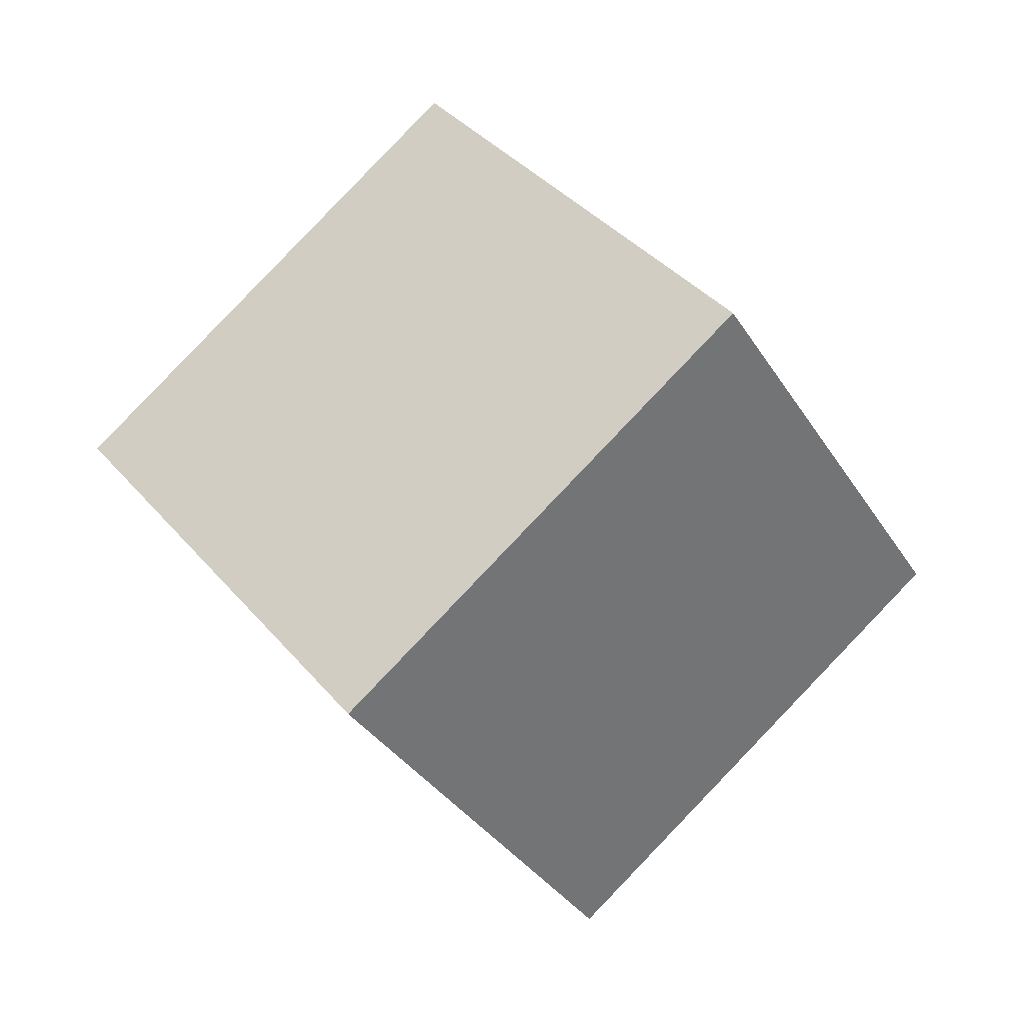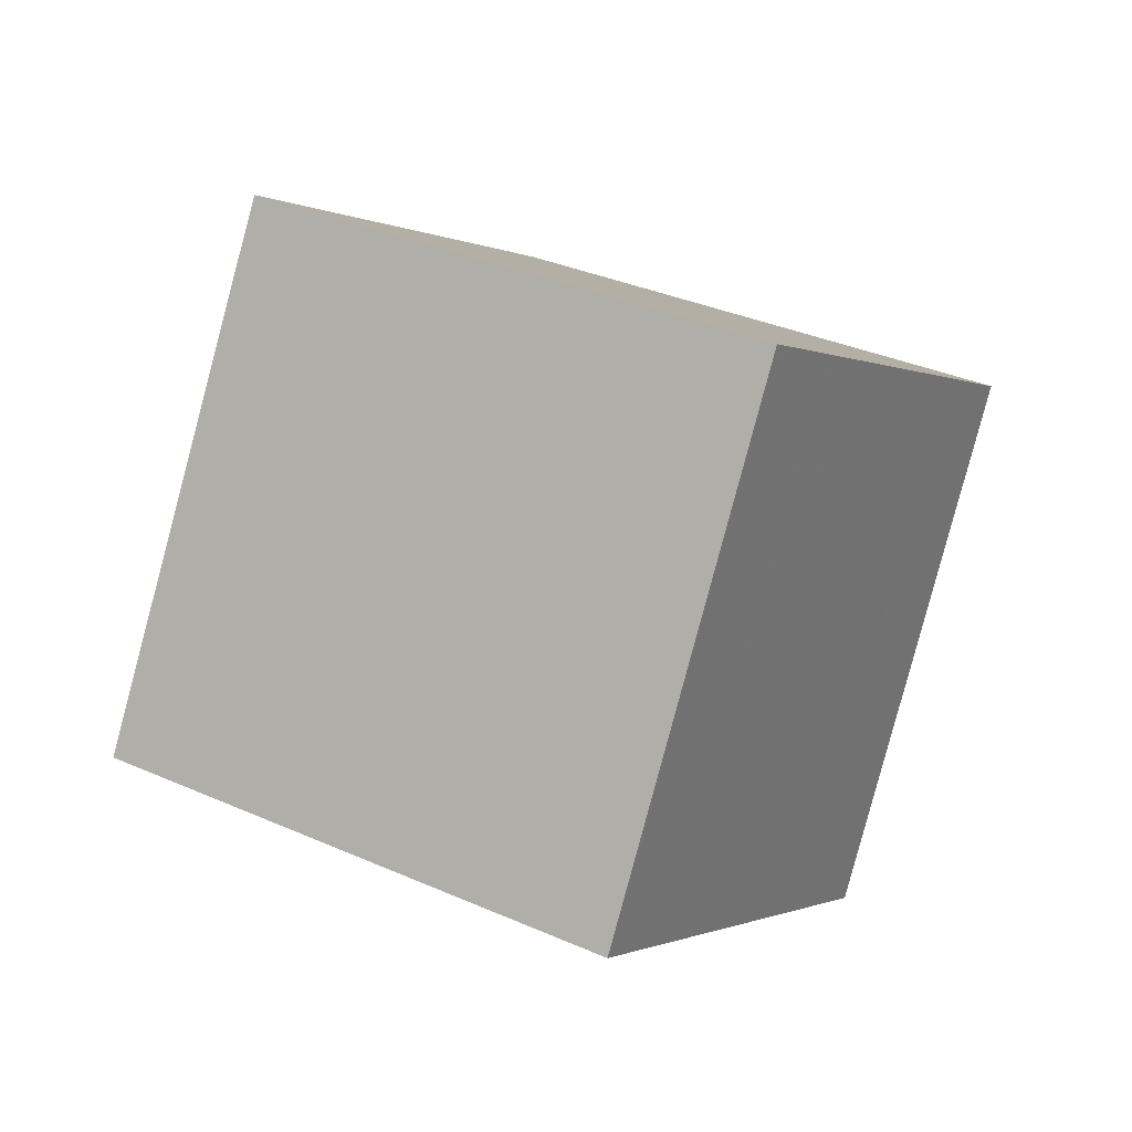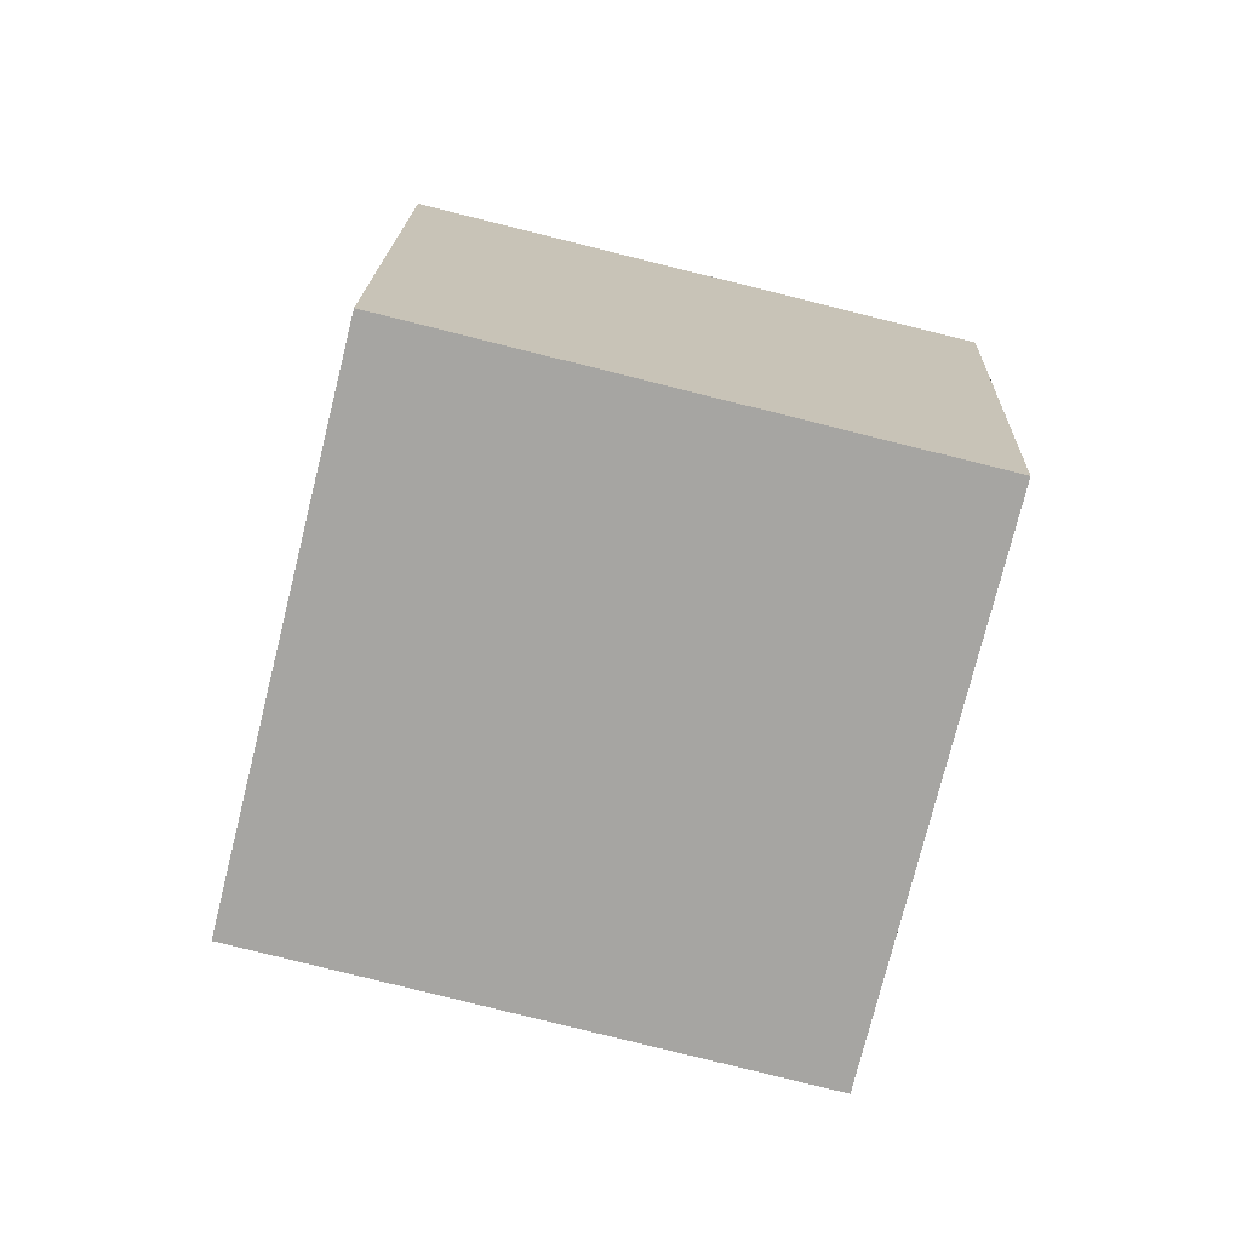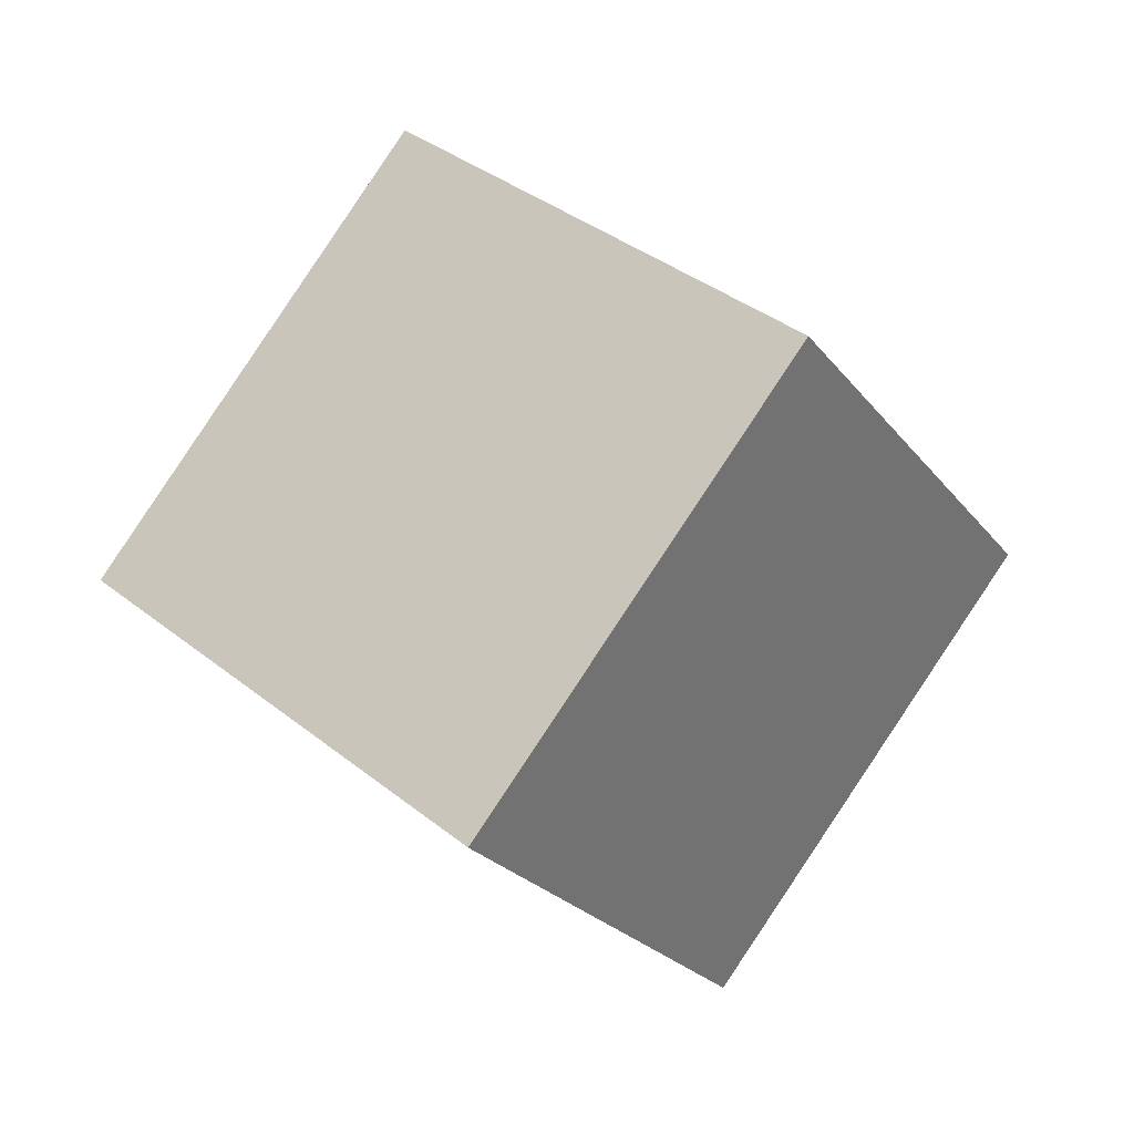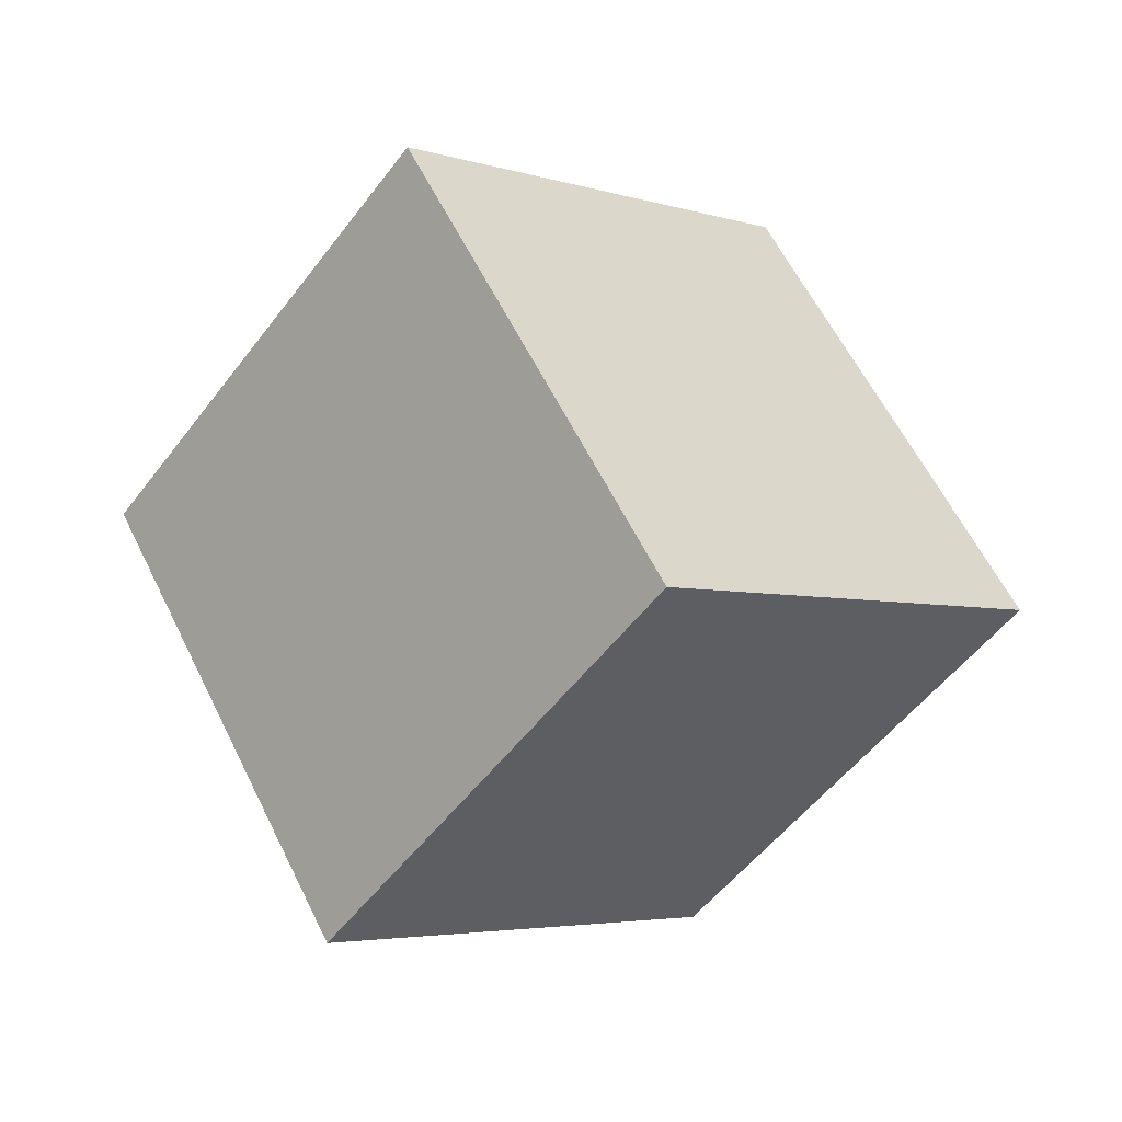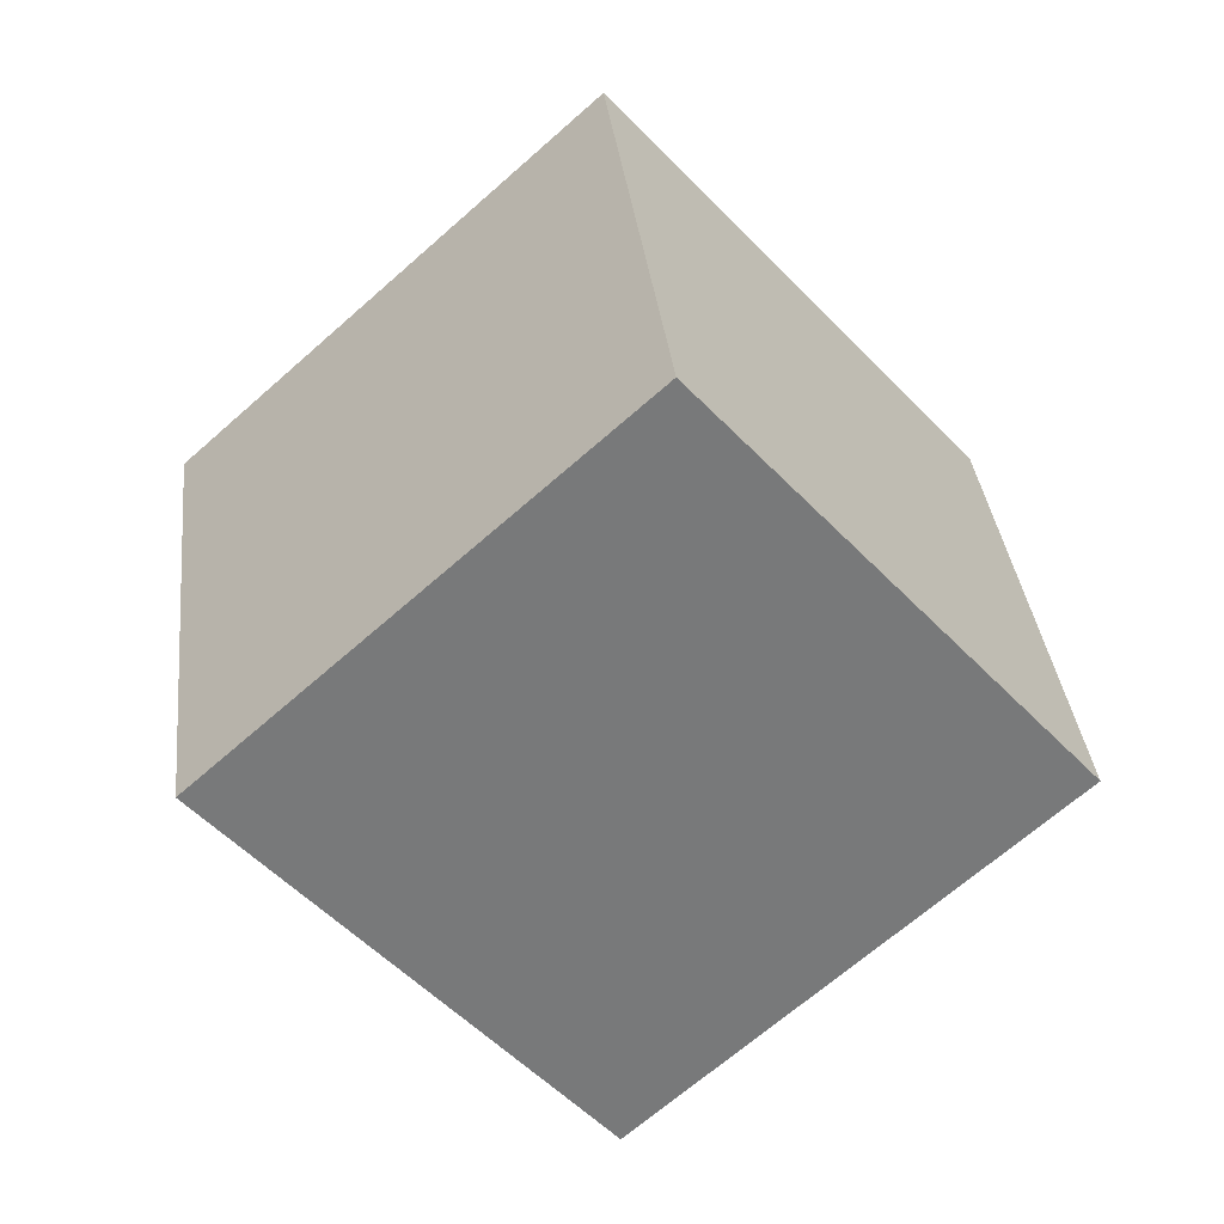
<metadata>
{"format":"obj","ext":"obj","renderer":"f3d","projection":"perspective","resolution":1024,"background":"white","views":[{"elev":15.5,"azim":62.7,"up":"+Y"},{"elev":48.7,"azim":-166.5,"up":"+Z"},{"elev":62.7,"azim":-6.1,"up":"+Z"},{"elev":-72.5,"azim":-116.8,"up":"+Y"},{"elev":-72.9,"azim":61.1,"up":"+Y"},{"elev":24.4,"azim":66.6,"up":"+Z"}]}
</metadata>
<code>
v -12.46 -3.504 1.852
v -3.017 -6.46 0.4125
v -9.337 3.206 8.576
v 0.1074 0.2507 7.136
v -11.44 3.296 -5.409
v -1.996 0.3403 -6.848
v -8.316 10.01 1.315
v 1.128 7.051 -0.1246
f 2 4 1
f 5 2 1
f 1 4 3
f 3 5 1
f 2 8 4
f 6 2 5
f 6 8 2
f 4 8 3
f 7 5 3
f 3 8 7
f 7 6 5
f 8 6 7

</code>
